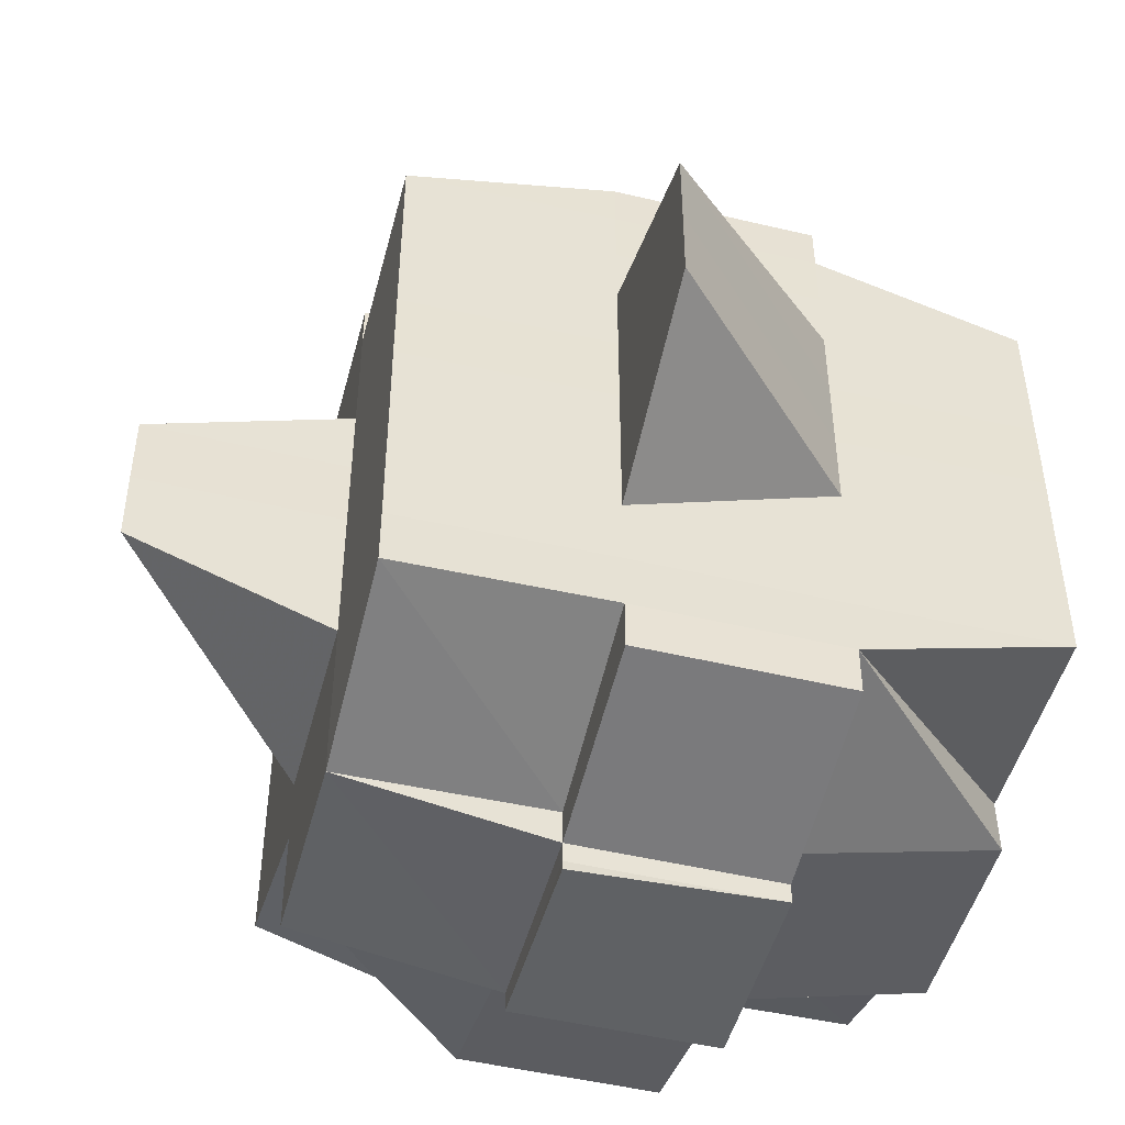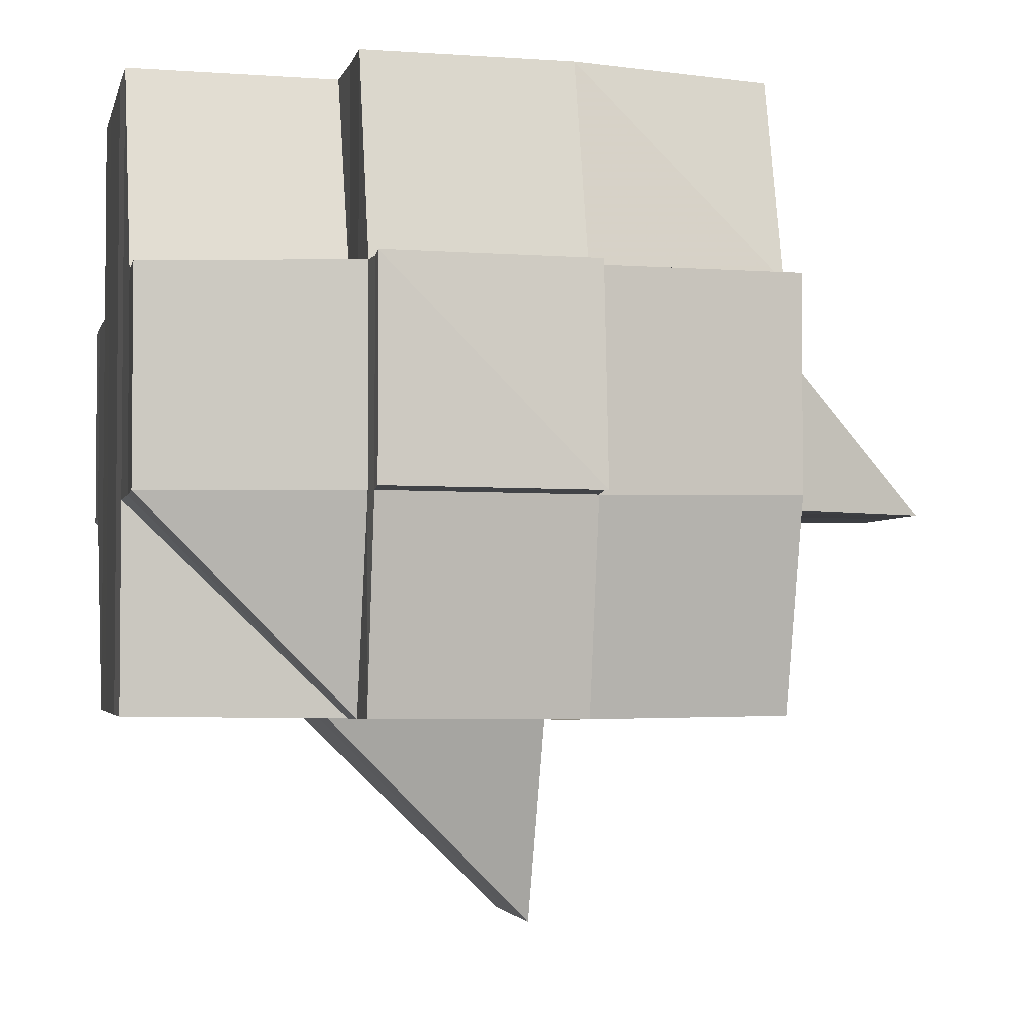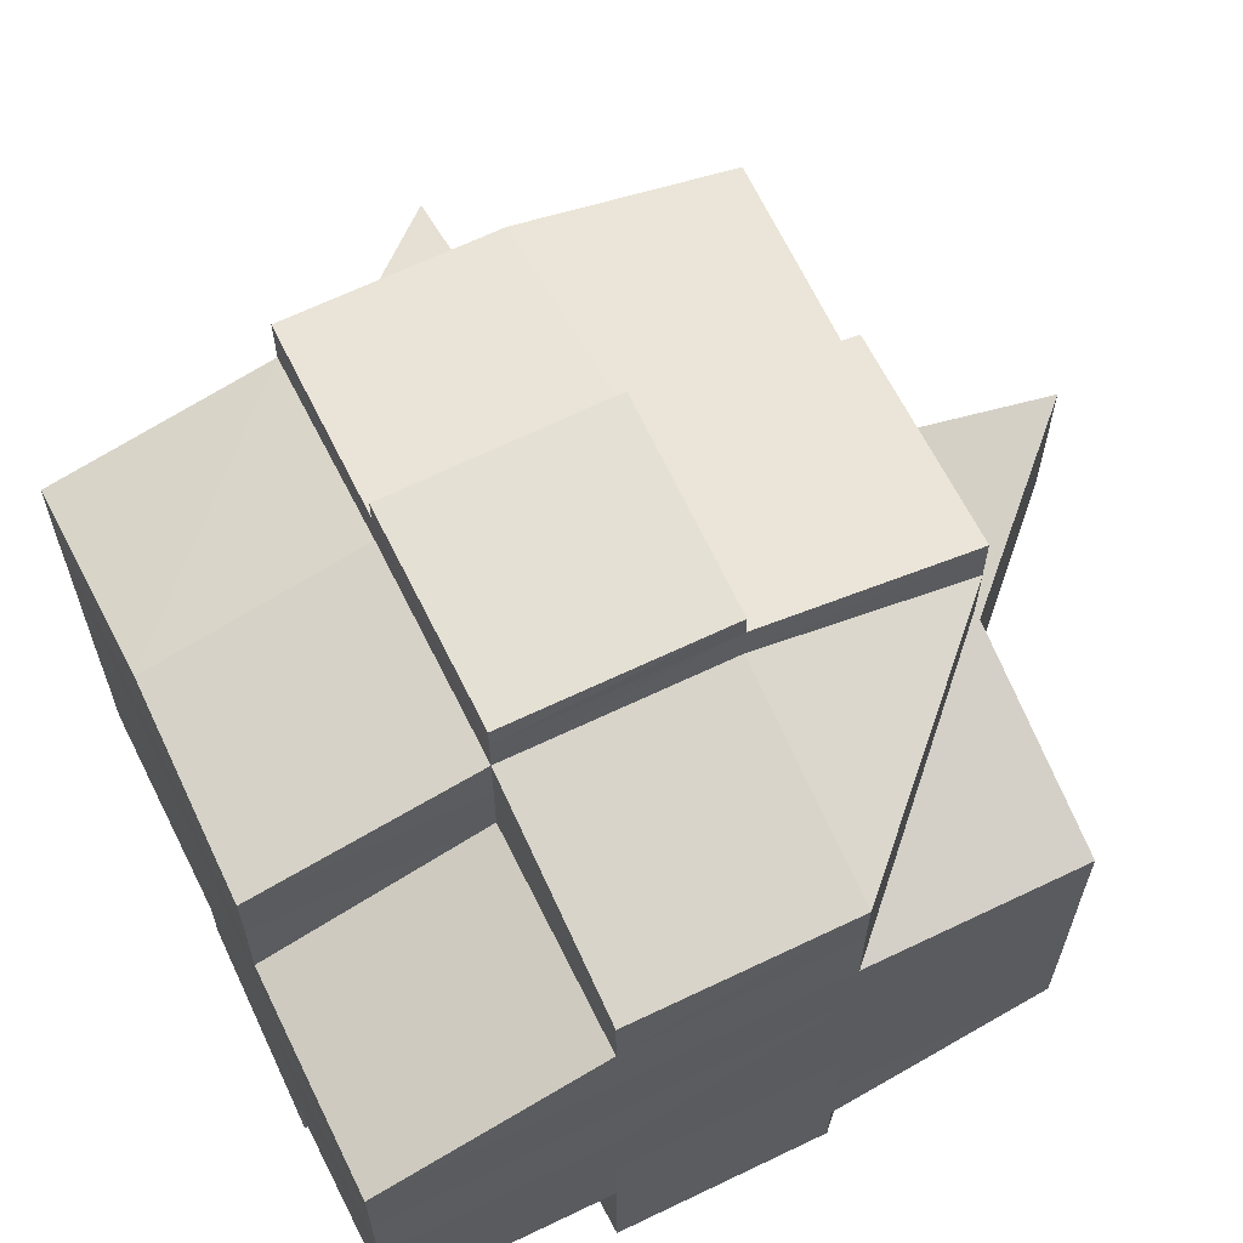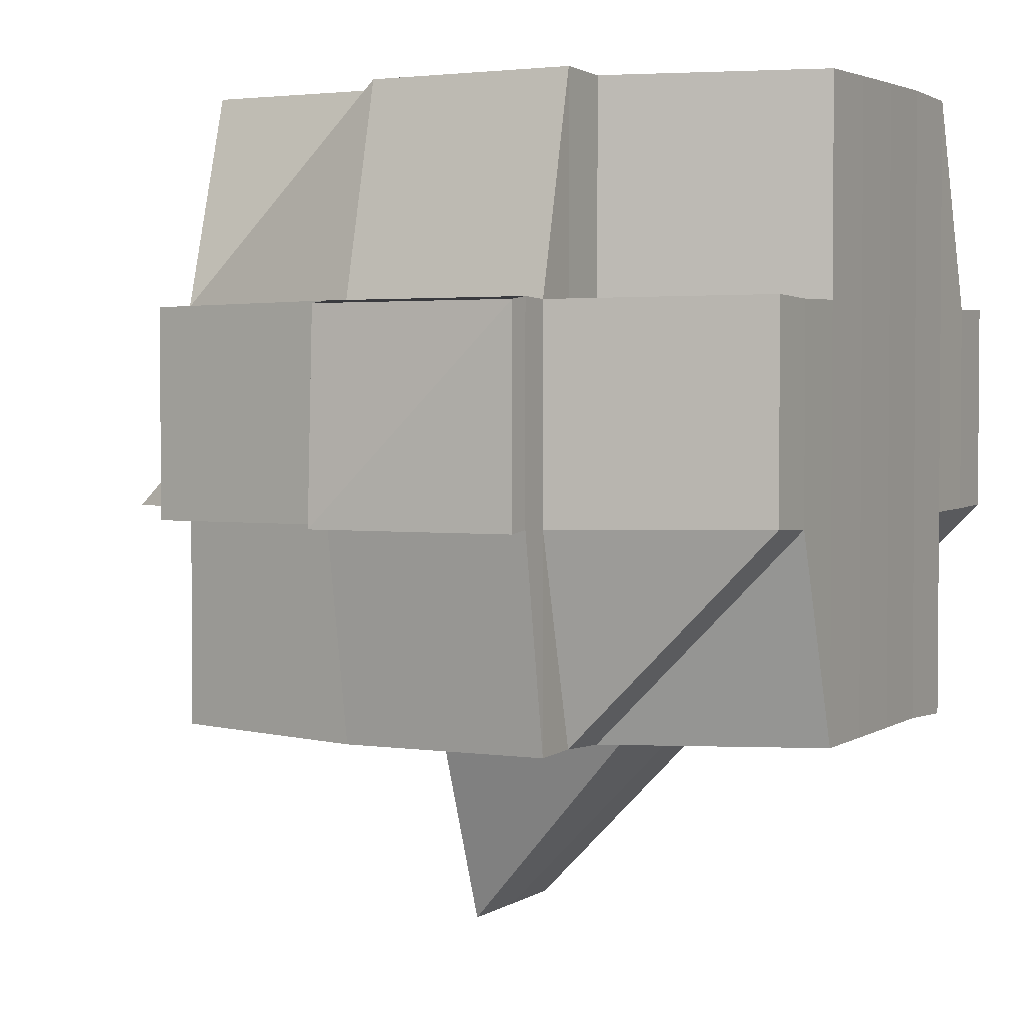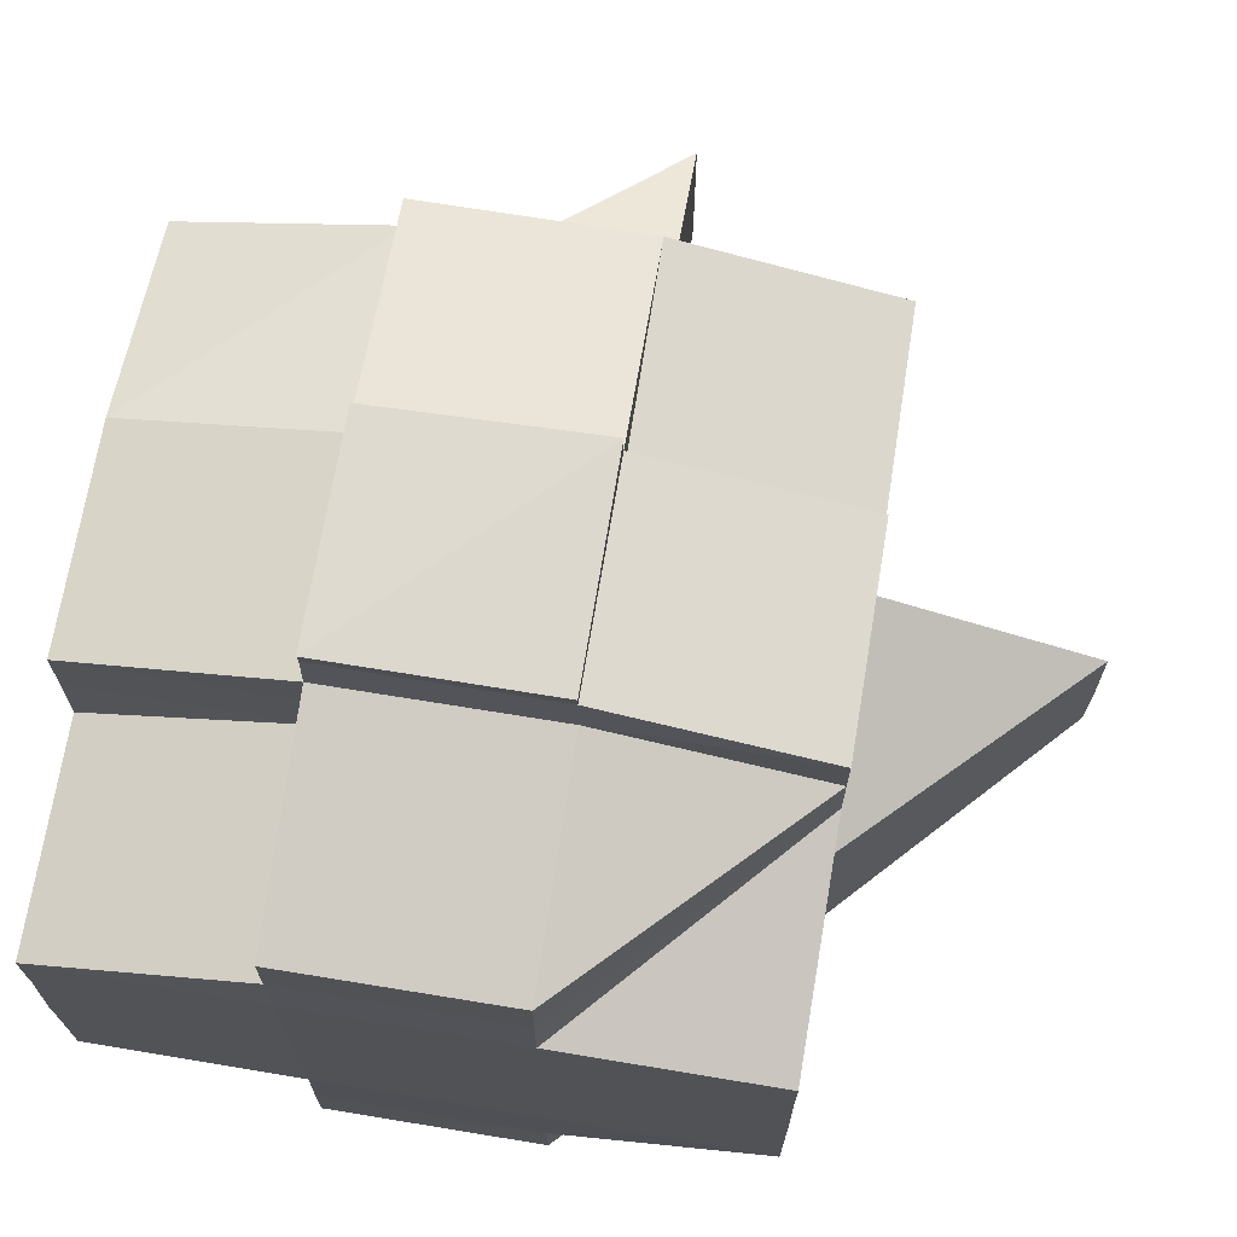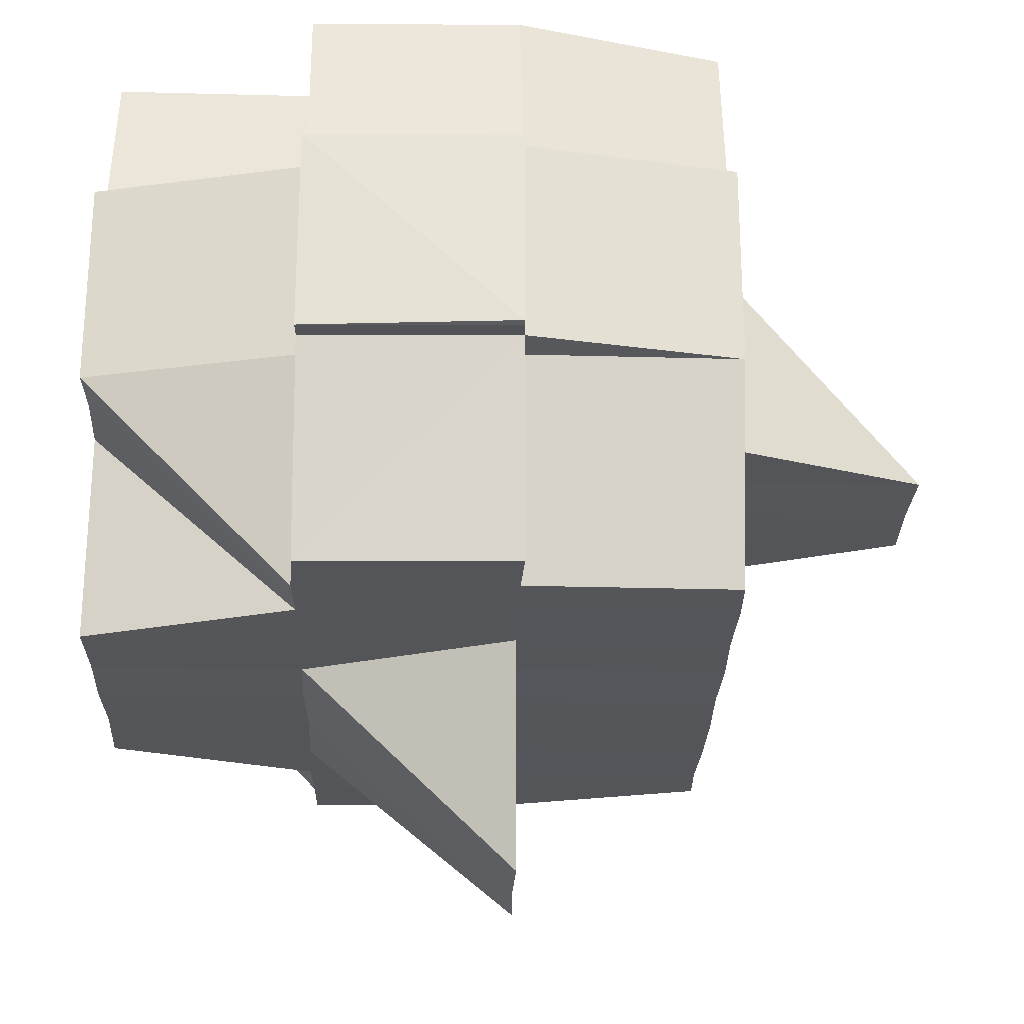
<metadata>
{"format":"obj","ext":"obj","renderer":"f3d","projection":"perspective","resolution":1024,"background":"white","views":[{"elev":-48.2,"azim":75.4,"up":"+Z"},{"elev":-3.5,"azim":-12.6,"up":"+Y"},{"elev":64.1,"azim":-115.9,"up":"+Z"},{"elev":2.8,"azim":-151.9,"up":"+Y"},{"elev":70.2,"azim":-80.7,"up":"+Z"},{"elev":-25.6,"azim":-1.8,"up":"+Y"}]}
</metadata>
<code>
o 1800
v 2172 1873 11.62
v 2172 1873 11.62
v 2172 1873 11.62
v 2172 1873 11.62
v 2172 1873 11.62
v 2172 1873 11.62
v 2172 1873 11.62
v 2172 1873 11.62
v 2172 1873 11.62
v 2172 1873 11.62
v 2172 1873 11.62
v 2172 1873 11.62
v 2172 1873 11.62
v 2172 1873 11.62
v 2172 1873 11.62
v 2172 1873 11.62
v 2172 1873 11.62
v 2172 1873 11.62
v 2172 1873 11.62
v 2172 1873 11.62
v 2172 1873 11.62
v 2172 1873 11.62
v 2172 1873 11.62
v 2172 1873 11.62
v 2172 1873 11.62
v 2172 1873 11.62
v 2172 1873 11.62
v 2172 1873 11.62
v 2172 1873 11.62
v 2172 1873 11.62
v 2172 1873 11.62
v 2172 1873 11.62
v 2172 1873 11.62
v 2172 1873 11.63
v 2172 1873 11.62
v 2172 1873 11.62
v 2172 1873 11.62
v 2172 1873 11.63
v 2172 1873 11.63
v 2172 1873 11.64
v 2172 1873 11.63
v 2172 1873 11.63
v 2172 1873 11.63
v 2172 1873 11.63
v 2172 1873 11.62
v 2172 1873 11.64
v 2172 1873 11.64
v 2172 1873 11.64
v 2172 1873 11.63
v 2172 1873 11.63
v 2172 1873 11.63
v 2172 1873 11.64
v 2172 1873 11.63
v 2172 1873 11.63
v 2172 1873 11.63
v 2172 1873 11.64
v 2172 1873 11.64
v 2172 1873 11.64
v 2172 1873 11.64
v 2172 1873 11.64
v 2172 1873 11.64
v 2172 1873 11.64
v 2172 1873 11.64
v 2172 1873 11.64
v 2172 1873 11.64
v 2172 1873 11.64
v 2172 1873 11.64
v 2172 1873 11.64
v 2172 1873 11.64
v 2172 1873 11.64
v 2172 1873 11.63
v 2172 1873 11.63
v 2172 1873 11.65
v 2172 1873 11.64
v 2172 1873 11.65
v 2172 1873 11.65
v 2172 1873 11.65
v 2172 1873 11.64
v 2172 1873 11.64
v 2172 1873 11.65
v 2172 1873 11.64
v 2172 1873 11.64
v 2172 1873 11.64
v 2172 1873 11.64
v 2172 1873 11.65
v 2172 1873 11.64
v 2172 1873 11.64
v 2172 1873 11.65
v 2172 1873 11.65
v 2172 1873 11.65
v 2172 1873 11.65
v 2172 1873 11.65
v 2172 1873 11.65
v 2172 1873 11.65
v 2172 1873 11.65
v 2172 1873 11.65
v 2172 1873 11.65
v 2172 1873 11.65
v 2172 1873 11.65
v 2172 1873 11.65
v 2172 1873 11.65
v 2172 1873 11.65
v 2172 1873 11.65
v 2172 1873 11.65
v 2172 1873 11.65
v 2172 1873 11.65
v 2172 1873 11.65
v 2172 1873 11.65
v 2172 1873 11.65
v 2172 1873 11.65
v 2172 1873 11.65
v 2172 1873 11.65
v 2172 1873 11.65
v 2172 1873 11.65
v 2172 1873 11.65
v 2172 1873 11.65
v 2172 1873 11.65
v 2172 1873 11.65
v 2172 1873 11.65
v 2172 1873 11.65
v 2172 1873 11.65
v 2172 1873 11.65
v 2172 1873 11.65
v 2172 1873 11.65
v 2172 1873 11.65
v 2172 1873 11.65
v 2172 1873 11.65
v 2172 1873 11.65
v 2172 1873 11.65
v 2172 1873 11.64
v 2172 1873 11.65
v 2172 1873 11.64
v 2172 1873 11.64
v 2172 1873 11.64
v 2172 1873 11.64
v 2172 1873 11.64
v 2172 1873 11.63
v 2172 1873 11.65
v 2172 1873 11.63
v 2172 1873 11.63
v 2172 1873 11.63
v 2172 1873 11.64
v 2172 1873 11.64
v 2172 1873 11.64
v 2172 1873 11.64
v 2172 1873 11.64
v 2172 1873 11.64
v 2172 1873 11.64
v 2172 1873 11.63
v 2172 1873 11.63
v 2172 1873 11.63
v 2172 1873 11.63
v 2172 1873 11.62
v 2172 1873 11.62
v 2172 1873 11.62
v 2172 1873 11.62
v 2172 1873 11.62
v 2172 1873 11.62
v 2172 1873 11.62
v 2172 1873 11.62
v 2172 1873 11.62
v 2172 1873 11.62
v 2172 1873 11.62
v 2172 1873 11.62
v 2172 1873 11.62
v 2172 1873 11.62
v 2172 1873 11.62
v 2172 1873 11.62
v 2172 1873 11.62
v 2172 1873 11.62
v 2172 1873 11.62
v 2172 1873 11.62
v 2172 1873 11.62
v 2172 1873 11.62
v 2172 1873 11.62
v 2172 1873 11.62
v 2172 1873 11.62
v 2172 1873 11.63
v 2172 1873 11.63
v 2172 1873 11.63
v 2172 1873 11.63
v 2172 1873 11.63
v 2172 1873 11.64
v 2172 1873 11.63
v 2172 1873 11.63
v 2172 1873 11.63
v 2172 1873 11.64
v 2172 1873 11.64
v 2172 1873 11.63
v 2172 1873 11.64
v 2172 1873 11.64
v 2172 1873 11.64
v 2172 1873 11.64
v 2172 1873 11.64
v 2172 1873 11.64
v 2172 1873 11.64
v 2172 1873 11.64
v 2172 1873 11.65
v 2172 1873 11.64
v 2172 1873 11.65
v 2172 1873 11.65
v 2172 1873 11.65
v 2172 1873 11.65
v 2172 1873 11.65
v 2172 1873 11.65
v 2172 1873 11.65
v 2172 1873 11.65
v 2172 1873 11.65
v 2172 1873 11.65
v 2172 1873 11.65
v 2172 1873 11.64
v 2172 1873 11.65
v 2172 1873 11.65
v 2172 1873 11.65
v 2172 1873 11.65
v 2172 1873 11.65
v 2172 1873 11.65
v 2172 1873 11.65
v 2172 1873 11.65
v 2172 1873 11.65
v 2172 1873 11.65
v 2172 1873 11.65
v 2172 1873 11.65
v 2172 1873 11.65
v 2172 1873 11.65
v 2172 1873 11.65
v 2172 1873 11.65
v 2172 1873 11.65
v 2172 1873 11.65
v 2172 1873 11.65
v 2172 1873 11.65
v 2172 1873 11.64
v 2172 1873 11.64
v 2172 1873 11.65
v 2172 1873 11.65
v 2172 1873 11.65
v 2172 1873 11.65
v 2172 1873 11.65
v 2172 1873 11.64
v 2172 1873 11.65
v 2172 1873 11.65
v 2172 1873 11.65
v 2172 1873 11.65
v 2172 1873 11.65
v 2172 1873 11.64
v 2172 1873 11.65
v 2172 1873 11.65
v 2172 1873 11.64
v 2172 1873 11.64
v 2172 1873 11.64
v 2172 1873 11.64
v 2172 1873 11.64
v 2172 1873 11.64
v 2172 1873 11.64
v 2172 1873 11.64
v 2172 1873 11.64
v 2172 1873 11.64
v 2172 1873 11.63
v 2172 1873 11.64
v 2172 1873 11.64
v 2172 1873 11.64
v 2172 1873 11.63
v 2172 1873 11.63
v 2172 1873 11.63
v 2172 1873 11.63
v 2172 1873 11.64
v 2172 1873 11.63
v 2172 1873 11.63
v 2172 1873 11.63
v 2172 1873 11.62
v 2172 1873 11.63
v 2172 1873 11.63
v 2172 1873 11.62
v 2172 1873 11.62
v 2172 1873 11.62
v 2172 1873 11.62
v 2172 1873 11.62
v 2172 1873 11.62
v 2172 1873 11.62
v 2172 1873 11.62
v 2172 1873 11.62
v 2172 1873 11.62
v 2172 1873 11.62
v 2172 1873 11.62
v 2172 1873 11.62
v 2172 1873 11.62
v 2172 1873 11.62
v 2172 1873 11.62
v 2172 1873 11.62
v 2172 1873 11.62
v 2172 1873 11.62
v 2172 1873 11.62
v 2172 1873 11.62
v 2172 1873 11.62
v 2172 1873 11.62
v 2172 1873 11.62
v 2172 1873 11.62
v 2172 1873 11.62
v 2172 1873 11.62
v 2172 1873 11.62
v 2172 1873 11.62
v 2172 1873 11.62
v 2172 1873 11.62
v 2172 1873 11.63
v 2172 1873 11.63
v 2172 1873 11.63
v 2172 1873 11.62
v 2172 1873 11.63
v 2172 1873 11.62
v 2172 1873 11.62
v 2172 1873 11.62
v 2172 1873 11.63
v 2172 1873 11.62
v 2172 1873 11.62
v 2172 1873 11.62
v 2172 1873 11.62
v 2172 1873 11.62
v 2172 1873 11.62
v 2172 1873 11.62
v 2172 1873 11.62
v 2172 1873 11.63
v 2172 1873 11.63
v 2172 1873 11.63
v 2172 1873 11.64
v 2172 1873 11.64
v 2172 1873 11.64
v 2172 1873 11.64
v 2172 1873 11.64
v 2172 1873 11.64
v 2172 1873 11.64
v 2172 1873 11.64
v 2172 1873 11.64
v 2172 1873 11.64
v 2172 1873 11.64
v 2172 1873 11.64
v 2172 1873 11.65
v 2172 1873 11.64
v 2172 1873 11.65
v 2172 1873 11.65
v 2172 1873 11.63
v 2172 1873 11.63
v 2172 1873 11.63
v 2172 1873 11.63
v 2172 1873 11.63
v 2172 1873 11.63
v 2172 1873 11.64
v 2172 1873 11.63
v 2172 1873 11.62
v 2172 1873 11.64
v 2172 1873 11.64
v 2172 1873 11.63
v 2172 1873 11.64
v 2172 1873 11.63
v 2172 1873 11.63
v 2172 1873 11.63
v 2172 1873 11.63
v 2172 1873 11.65
v 2172 1873 11.65
v 2172 1873 11.65
v 2172 1873 11.65
v 2172 1873 11.65
v 2172 1873 11.65
v 2172 1873 11.65
v 2172 1873 11.65
f 1 2 3
f 2 4 5
f 6 7 8
f 9 10 6
f 11 12 8
f 13 14 11
f 15 16 14
f 17 18 12
f 19 20 17
f 20 21 22
f 21 23 24
f 25 26 18
f 27 28 26
f 25 27 29
f 30 27 31
f 32 33 27
f 33 34 35
f 36 35 27
f 27 35 37
f 34 38 39
f 38 40 41
f 42 39 35
f 43 44 42
f 35 39 45
f 35 45 37
f 40 46 47
f 44 48 49
f 49 50 51
f 47 52 53
f 54 53 55
f 56 57 50
f 48 58 56
f 58 59 60
f 60 61 57
f 62 63 61
f 64 65 52
f 66 67 65
f 46 68 64
f 69 66 70
f 71 69 72
f 68 73 74
f 73 75 76
f 77 76 74
f 74 76 78
f 74 78 79
f 78 80 81
f 78 81 82
f 79 82 83
f 79 78 84
f 76 85 78
f 86 87 79
f 76 88 85
f 89 88 76
f 89 90 91
f 92 93 90
f 94 93 95
f 96 95 97
f 88 98 85
f 99 100 98
f 100 101 102
f 101 103 104
f 103 105 106
f 107 106 108
f 109 108 110
f 111 110 112
f 113 114 109
f 114 105 115
f 116 114 117
f 118 115 119
f 120 113 121
f 122 119 123
f 124 120 125
f 126 121 125
f 125 123 127
f 125 127 128
f 129 128 130
f 129 125 77
f 131 125 129
f 132 130 133
f 134 133 135
f 132 129 62
f 136 135 137
f 138 129 132
f 138 131 129
f 139 137 140
f 141 142 139
f 142 143 136
f 143 144 145
f 146 145 147
f 148 147 149
f 150 149 151
f 152 140 153
f 154 153 155
f 156 155 157
f 154 152 36
f 158 157 159
f 160 161 159
f 162 163 161
f 164 165 158
f 166 154 165
f 167 154 166
f 168 167 166
f 169 167 170
f 168 171 172
f 173 172 174
f 175 174 7
f 10 176 175
f 177 178 167
f 167 179 154
f 178 180 179
f 181 179 167
f 179 152 154
f 179 182 152
f 180 183 182
f 184 182 179
f 182 185 186
f 183 187 188
f 182 188 189
f 188 190 185
f 191 188 182
f 192 193 190
f 187 194 192
f 188 192 148
f 195 192 188
f 196 197 193
f 194 198 196
f 192 196 146
f 199 196 192
f 196 138 132
f 200 138 196
f 200 131 138
f 201 131 200
f 201 202 131
f 203 201 200
f 204 201 203
f 205 202 201
f 206 207 201
f 207 208 202
f 209 206 203
f 203 210 211
f 202 212 213
f 202 214 212
f 215 216 214
f 215 122 202
f 217 218 215
f 218 219 220
f 104 220 221
f 222 104 205
f 223 217 222
f 222 221 224
f 225 222 226
f 227 224 228
f 227 222 229
f 98 222 227
f 229 230 231
f 232 231 233
f 234 235 230
f 236 234 237
f 238 237 239
f 240 235 241
f 242 241 243
f 244 243 245
f 246 240 247
f 247 203 248
f 248 203 199
f 249 209 248
f 248 211 250
f 251 250 252
f 251 248 195
f 253 248 251
f 254 253 251
f 232 253 254
f 255 256 254
f 254 251 257
f 257 251 191
f 257 252 258
f 259 254 257
f 260 255 259
f 261 254 259
f 259 257 262
f 262 257 184
f 262 258 263
f 264 259 262
f 265 260 264
f 266 259 264
f 267 265 268
f 269 268 270
f 271 264 268
f 264 262 272
f 268 264 272
f 272 262 181
f 272 263 273
f 268 272 274
f 274 272 275
f 276 268 274
f 274 273 277
f 276 274 278
f 278 274 168
f 278 168 279
f 279 277 280
f 279 280 281
f 282 278 279
f 283 284 282
f 285 286 278
f 176 285 279
f 287 279 175
f 288 281 289
f 290 288 291
f 291 292 293
f 294 295 290
f 14 295 288
f 295 296 292
f 297 298 295
f 295 299 287
f 299 300 296
f 37 299 295
f 37 45 299
f 45 301 299
f 299 301 302
f 301 303 300
f 45 304 301
f 305 306 303
f 304 305 301
f 301 305 307
f 308 304 45
f 39 308 45
f 307 309 310
f 311 312 309
f 313 311 314
f 315 310 316
f 317 318 316
f 319 320 318
f 319 321 320
f 322 323 321
f 324 325 323
f 322 324 271
f 326 327 325
f 324 326 266
f 328 329 327
f 328 228 329
f 326 328 261
f 330 324 322
f 331 326 324
f 330 331 324
f 84 331 330
f 331 332 326
f 332 328 326
f 333 332 331
f 334 335 331
f 335 336 332
f 337 334 330
f 332 338 328
f 338 339 328
f 85 338 332
f 338 227 339
f 85 98 338
f 98 227 338
f 340 337 341
f 342 340 305
f 343 341 305
f 305 341 344
f 341 322 344
f 344 322 345
f 341 330 322
f 346 330 341
f 347 345 348
f 349 79 346
f 350 79 349
f 349 83 351
f 352 86 349
f 353 349 343
f 353 351 354
f 70 349 353
f 355 352 353
f 356 355 308
f 72 353 308
f 308 353 304
f 357 358 359
f 360 361 362
f 362 363 364

</code>
